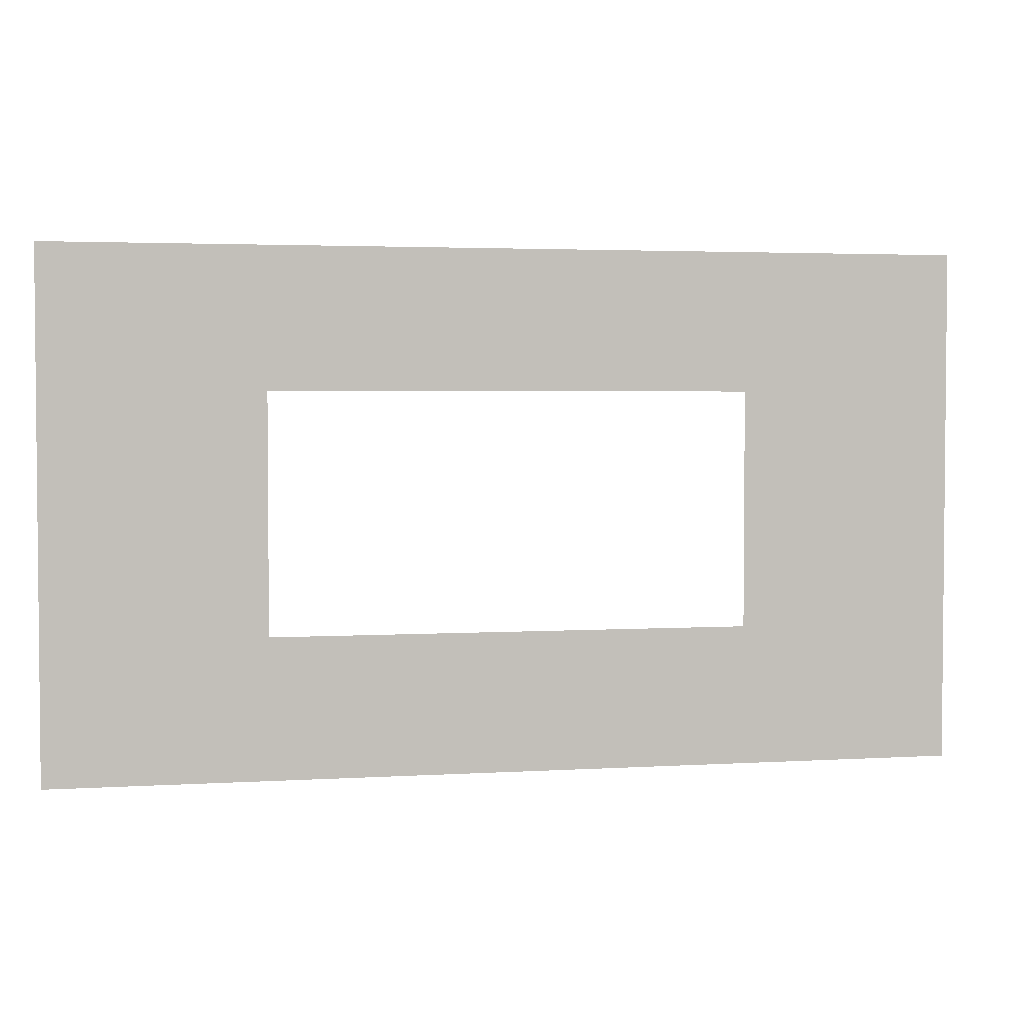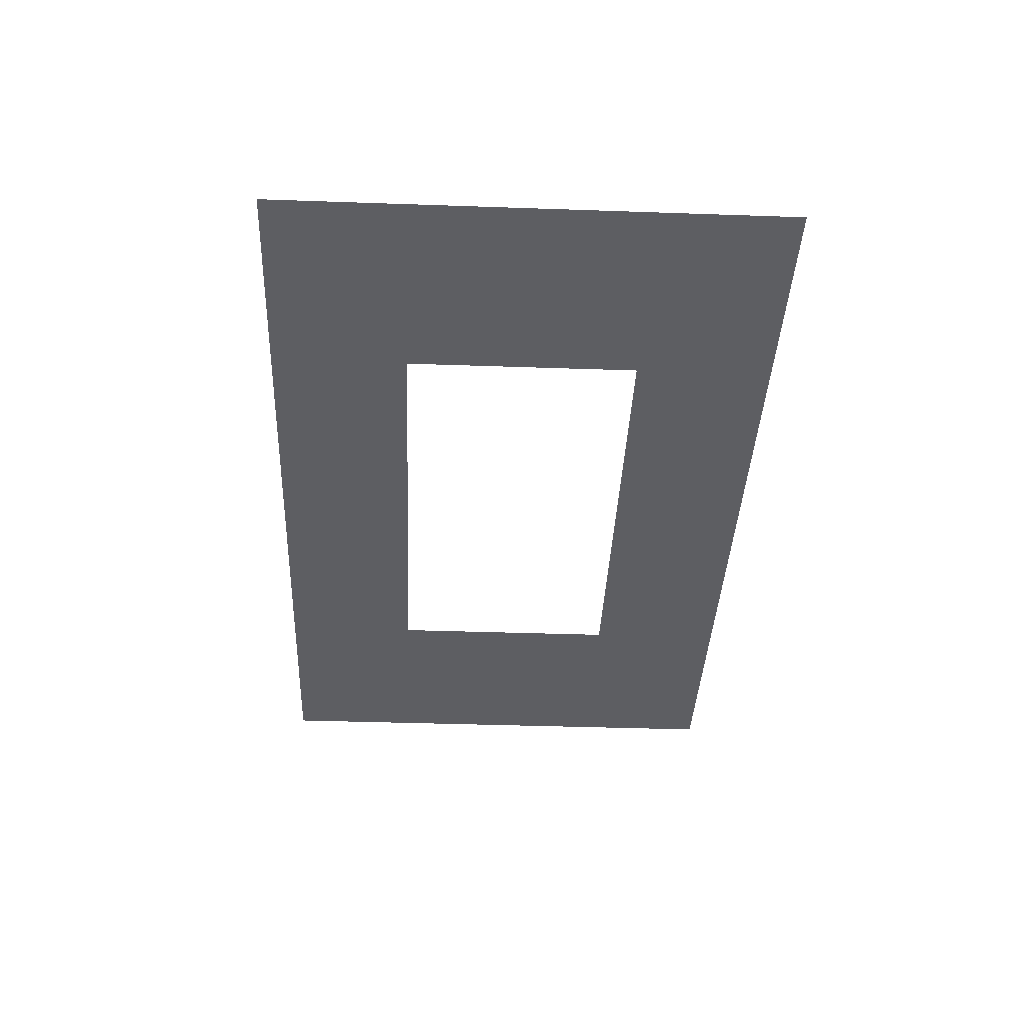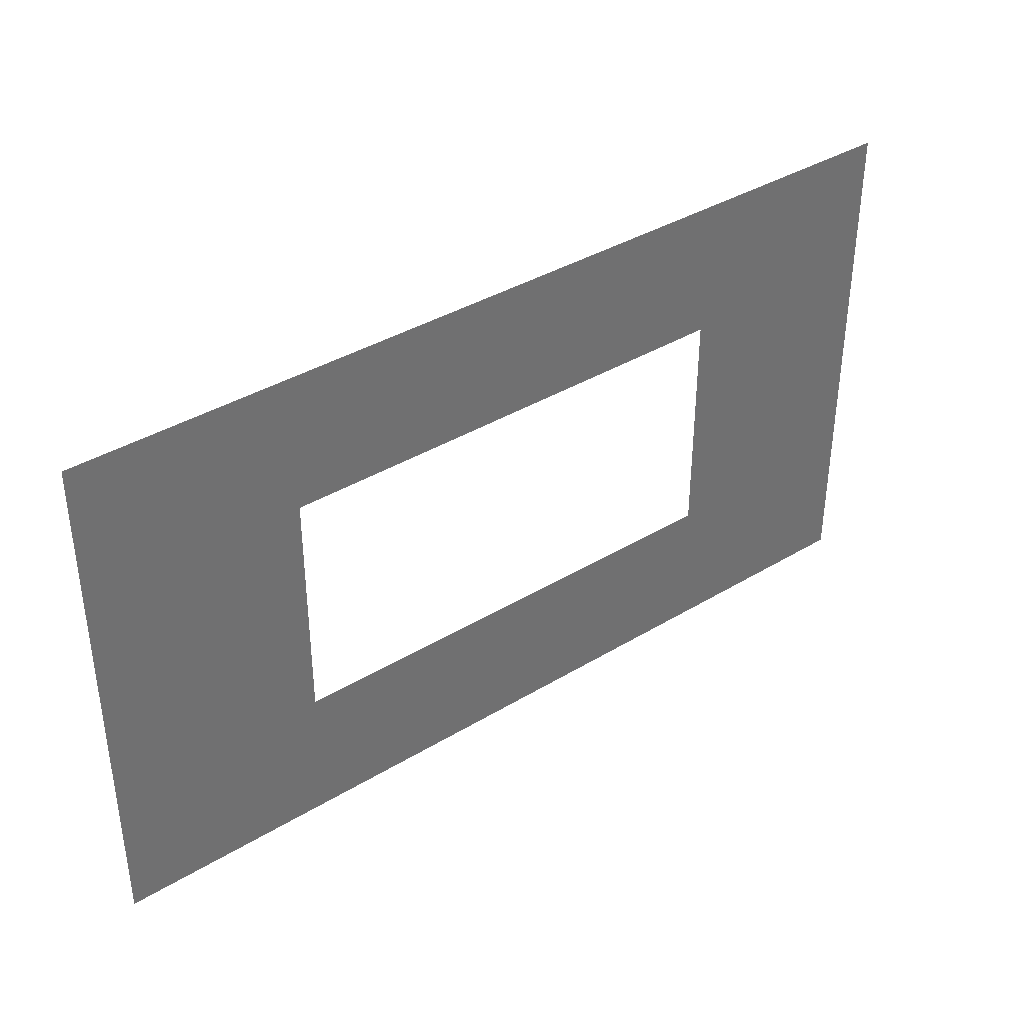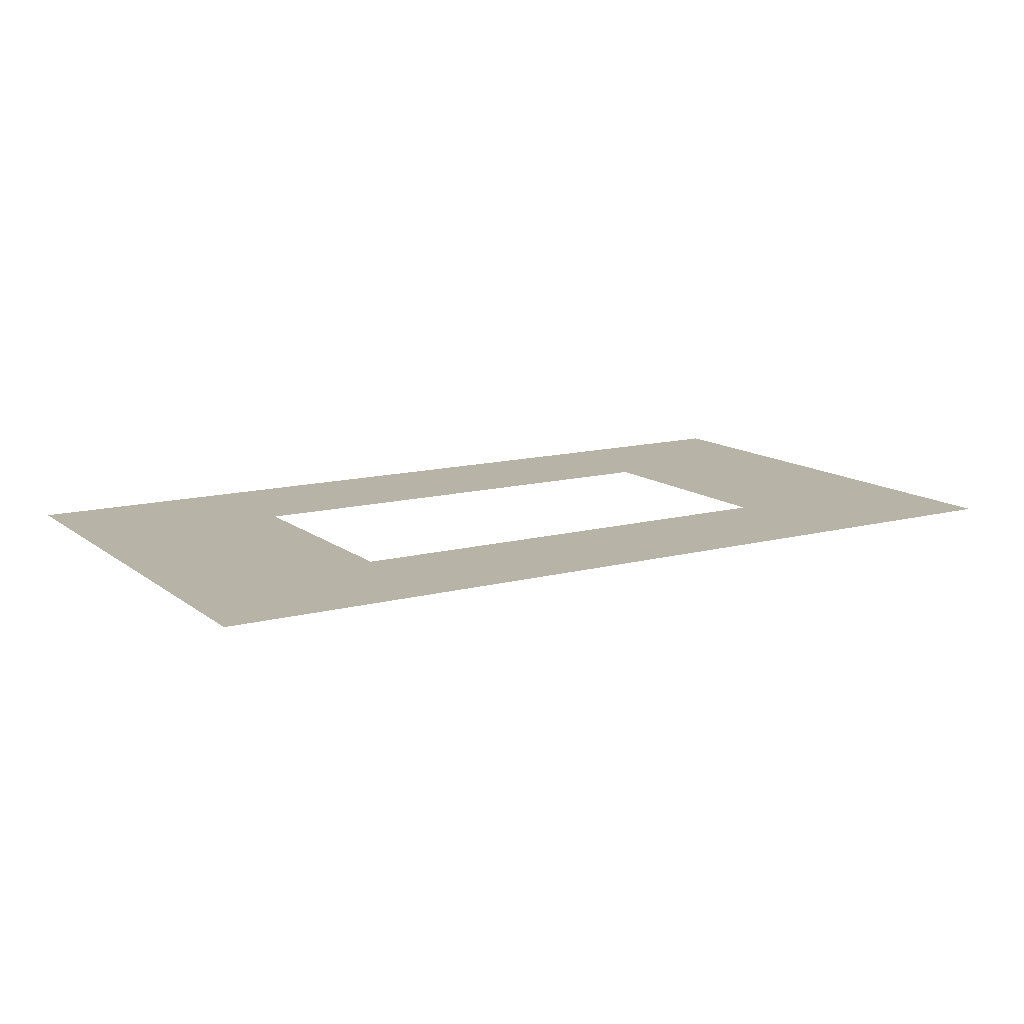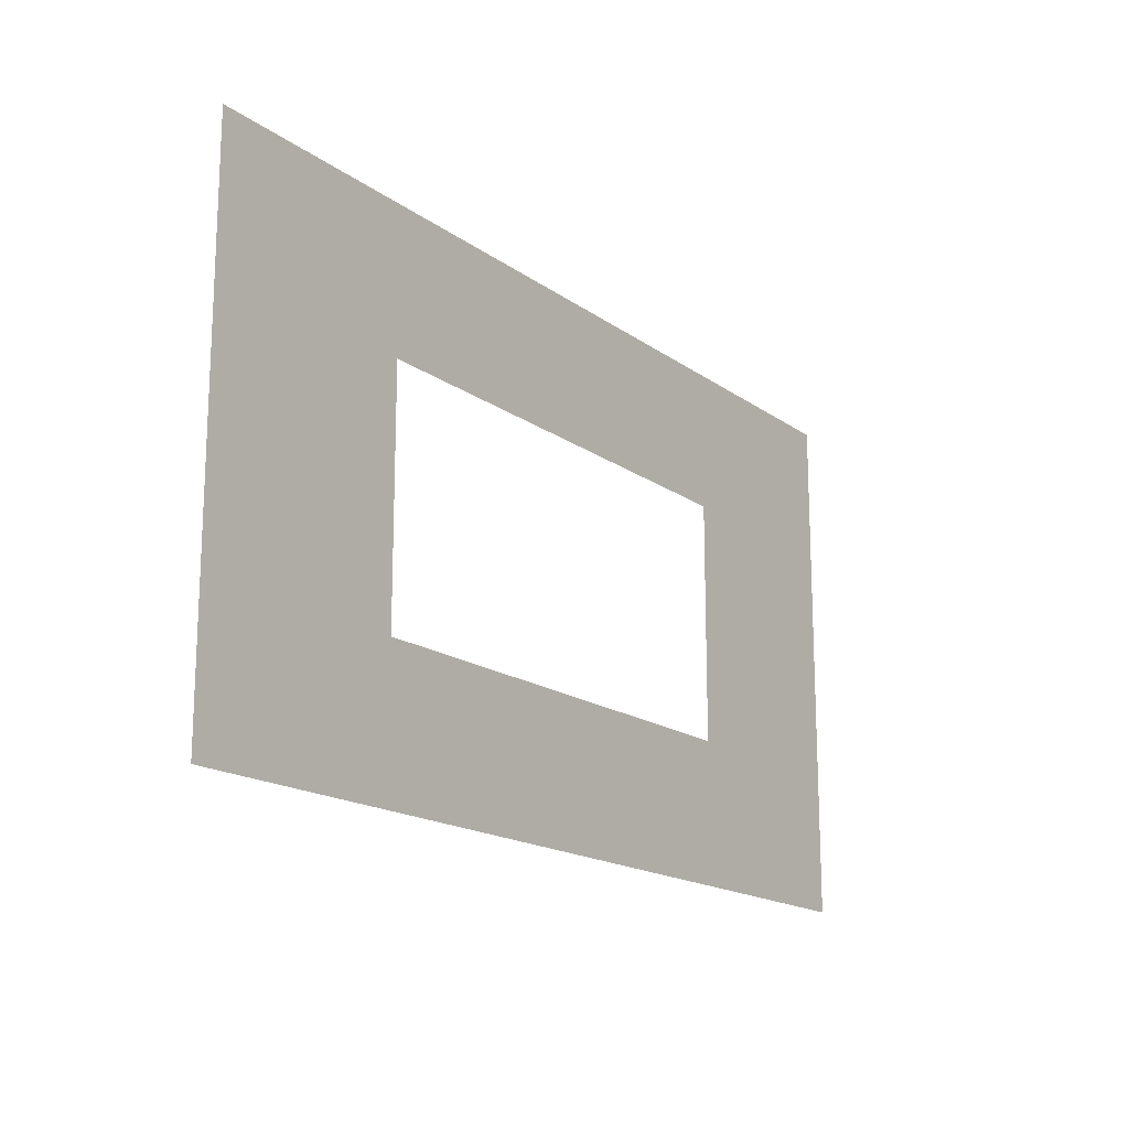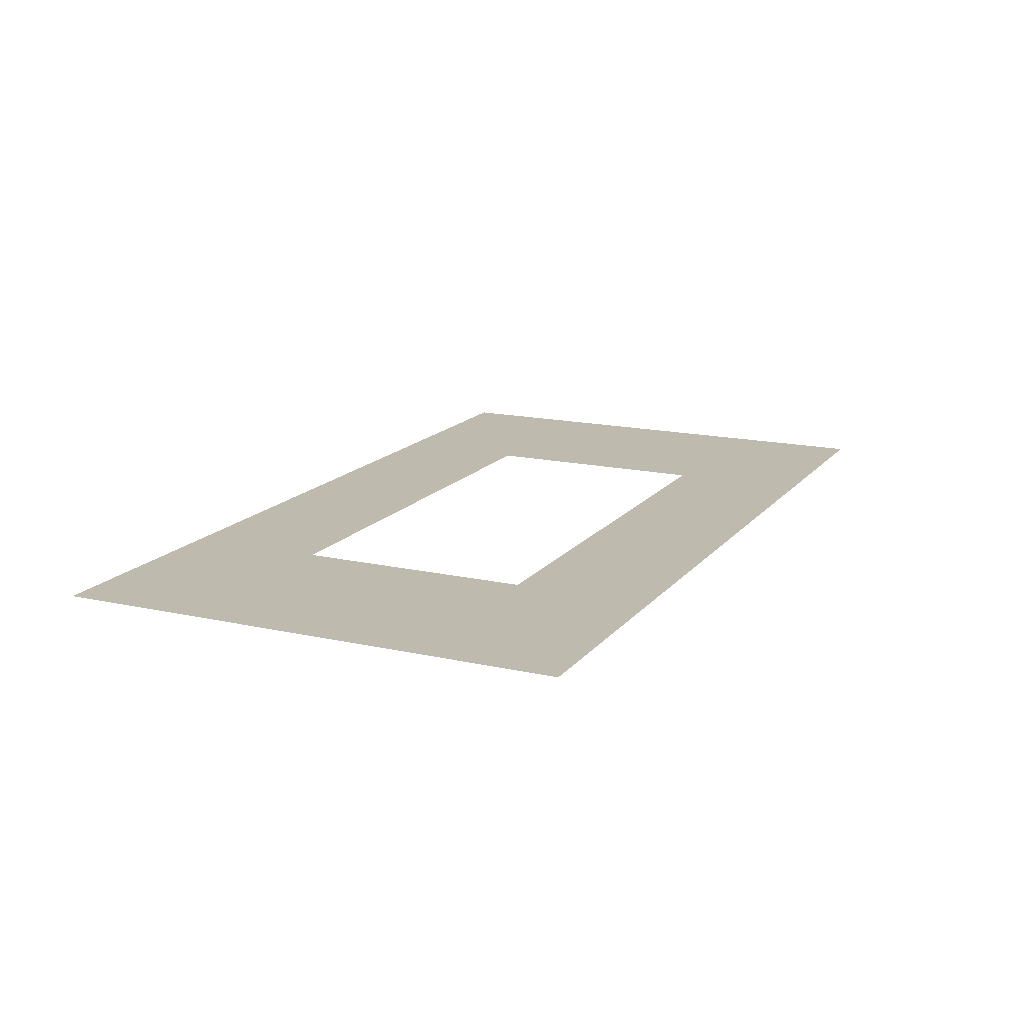
<metadata>
{"format":"obj","ext":"obj","renderer":"f3d","projection":"perspective","resolution":1024,"background":"white","views":[{"elev":3.1,"azim":-11.9,"up":"+Y"},{"elev":-38.7,"azim":87.5,"up":"+Z"},{"elev":38.0,"azim":-37.6,"up":"+Y"},{"elev":12.9,"azim":-31.3,"up":"+Z"},{"elev":-16.7,"azim":-54.8,"up":"+Y"},{"elev":15.7,"azim":115.2,"up":"+Z"}]}
</metadata>
<code>
o BG
v -8 -4.5 0
v 8 -4.5 0
v -8 4.567 0
v 8 4.567 0
v 4.204 2.118 0
v 4.204 -2.047 0
v -4.204 -2.047 0
v -4.204 2.118 0
f 4 5 6
f 5 4 3
f 7 1 6
f 1 2 6
f 2 4 6
f 1 7 3
f 7 8 3
f 8 5 3

</code>
